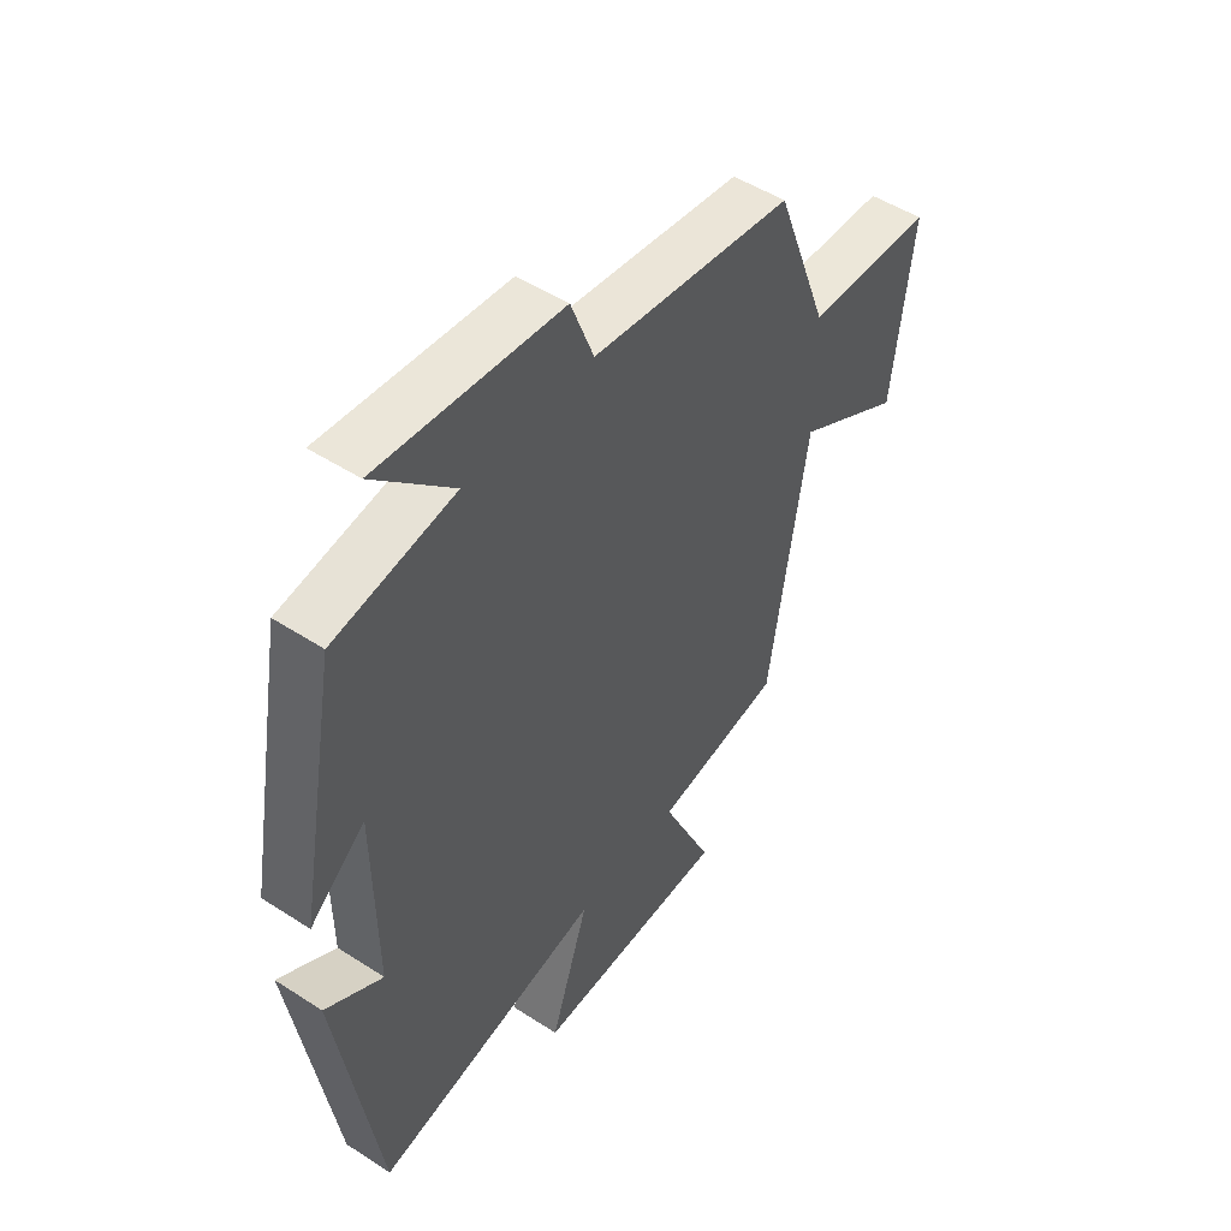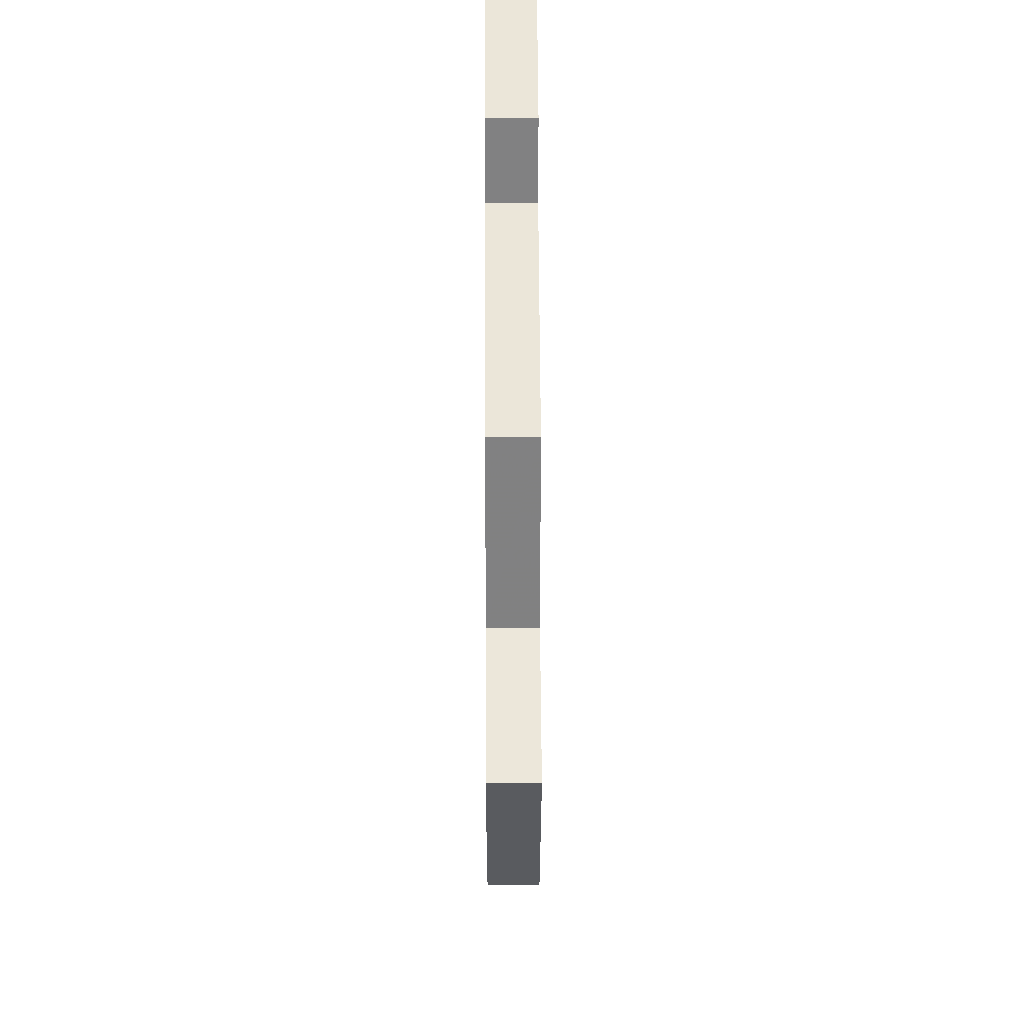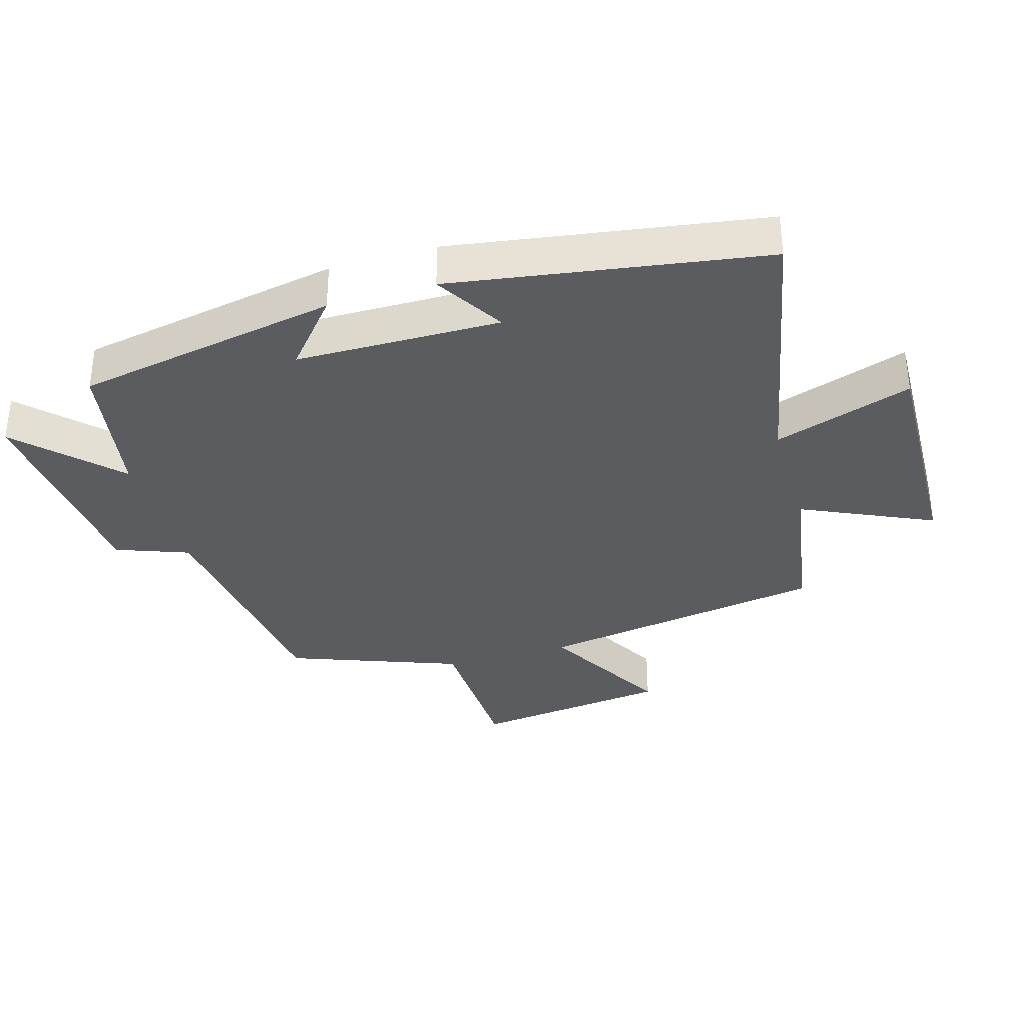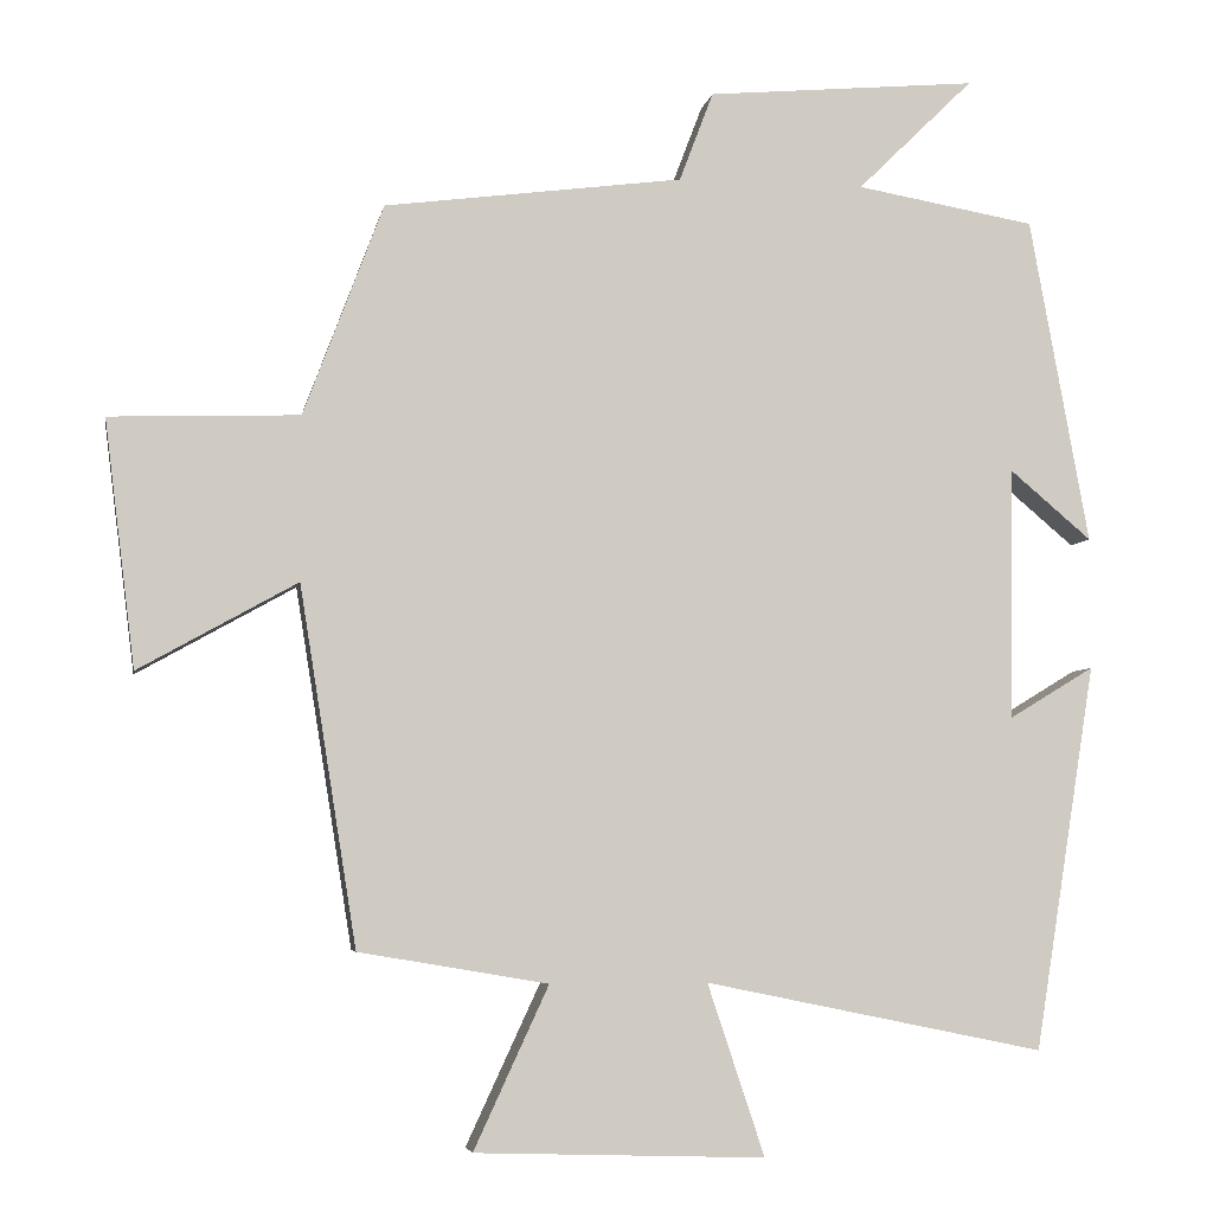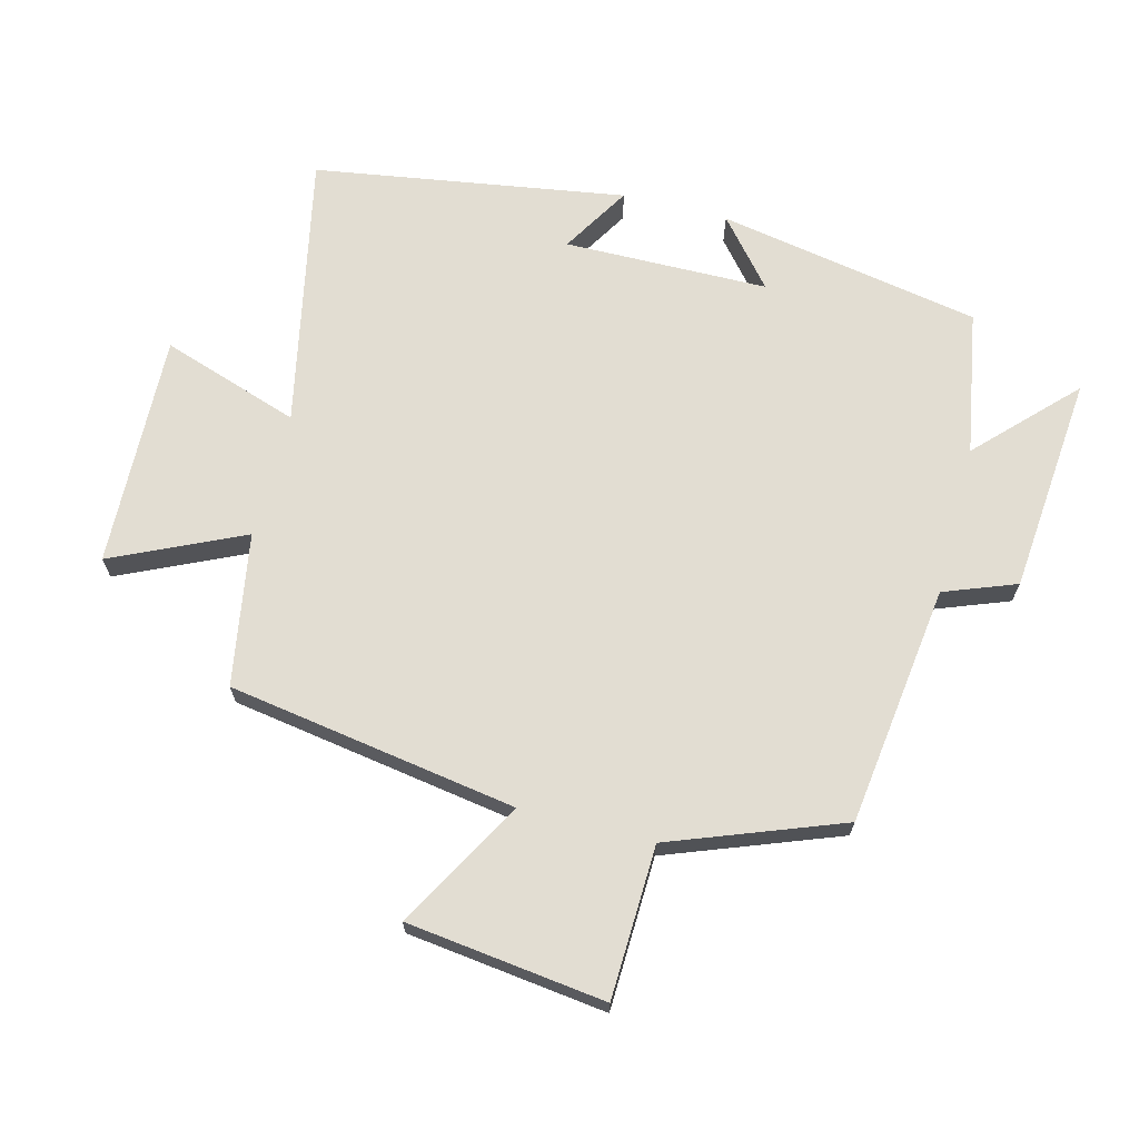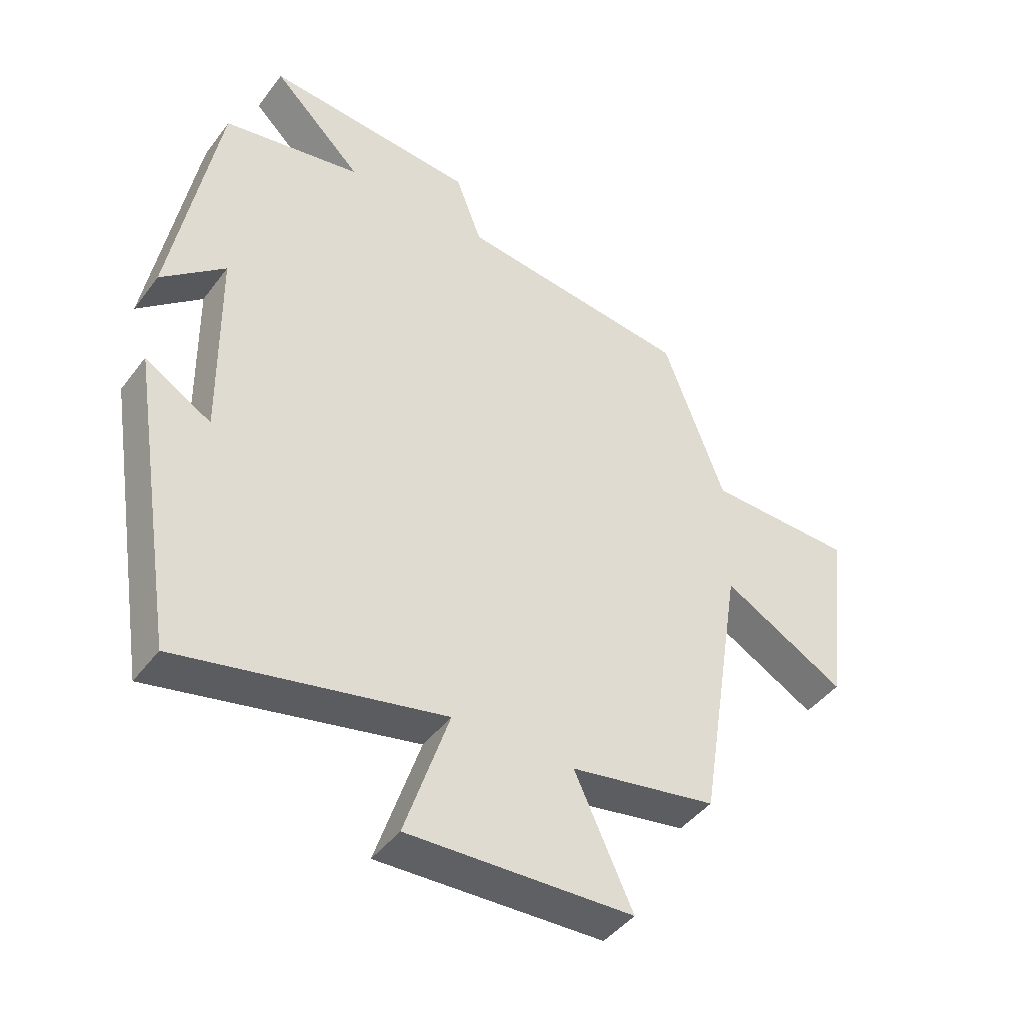
<metadata>
{"format":"obj","ext":"obj","renderer":"f3d","projection":"perspective","resolution":1024,"background":"white","views":[{"elev":49.9,"azim":125.6,"up":"+Z"},{"elev":50.3,"azim":-90.2,"up":"+Z"},{"elev":-34.7,"azim":106.5,"up":"+Y"},{"elev":-5.0,"azim":-9.9,"up":"+Z"},{"elev":68.2,"azim":-75.5,"up":"+Y"},{"elev":-43.7,"azim":145.9,"up":"+Z"}]}
</metadata>
<code>
v 0.426 0.07 0.461
v 0.5 0.07 0.056
v 0.398 0.07 0.142
v 0.394 0.07 -0.172
v 0.5 0.07 -0.108
v 0.424 0.07 -0.587
v 0.002 0.07 -0.5
v 0.073 0.07 -0.713
v -0.287 0.07 -0.701
v -0.194 0.07 -0.5
v -0.429 0.07 -0.46
v -0.5 0.07 -0.015
v -0.697 0.07 -0.125
v -0.735 0.07 0.181
v -0.5 0.07 0.189
v -0.401 0.07 0.452
v -0.03 0.07 0.5
v 0.012 0.07 0.611
v 0.348 0.07 0.641
v 0.204 0.07 0.5
v 0.426 0 0.461
v 0.5 0 0.056
v 0.398 0 0.142
v 0.394 0 -0.172
v 0.5 0 -0.108
v 0.424 0 -0.587
v 0.002 0 -0.5
v 0.073 0 -0.713
v -0.287 0 -0.701
v -0.194 0 -0.5
v -0.429 0 -0.46
v -0.5 0 -0.015
v -0.697 0 -0.125
v -0.735 0 0.181
v -0.5 0 0.189
v -0.401 0 0.452
v -0.03 0 0.5
v 0.012 0 0.611
v 0.348 0 0.641
v 0.204 0 0.5
f 17 18 19 20
f 15 16 17 20
f 15 20 1
f 12 13 14 15
f 10 11 12 15
f 10 15 1
f 7 8 9 10
f 7 10 1
f 4 5 6 7
f 3 4 7
f 3 7 1
f 1 2 3
f 40 39 38 37
f 40 37 36 35
f 21 40 35
f 35 34 33 32
f 35 32 31 30
f 21 35 30
f 30 29 28 27
f 21 30 27
f 27 26 25 24
f 27 24 23
f 21 27 23
f 23 22 21
f 1 21 22 2
f 2 22 23 3
f 3 23 24 4
f 4 24 25 5
f 5 25 26 6
f 6 26 27 7
f 7 27 28 8
f 8 28 29 9
f 9 29 30 10
f 10 30 31 11
f 11 31 32 12
f 12 32 33 13
f 13 33 34 14
f 14 34 35 15
f 15 35 36 16
f 16 36 37 17
f 17 37 38 18
f 18 38 39 19
f 19 39 40 20
f 20 40 21 1

</code>
